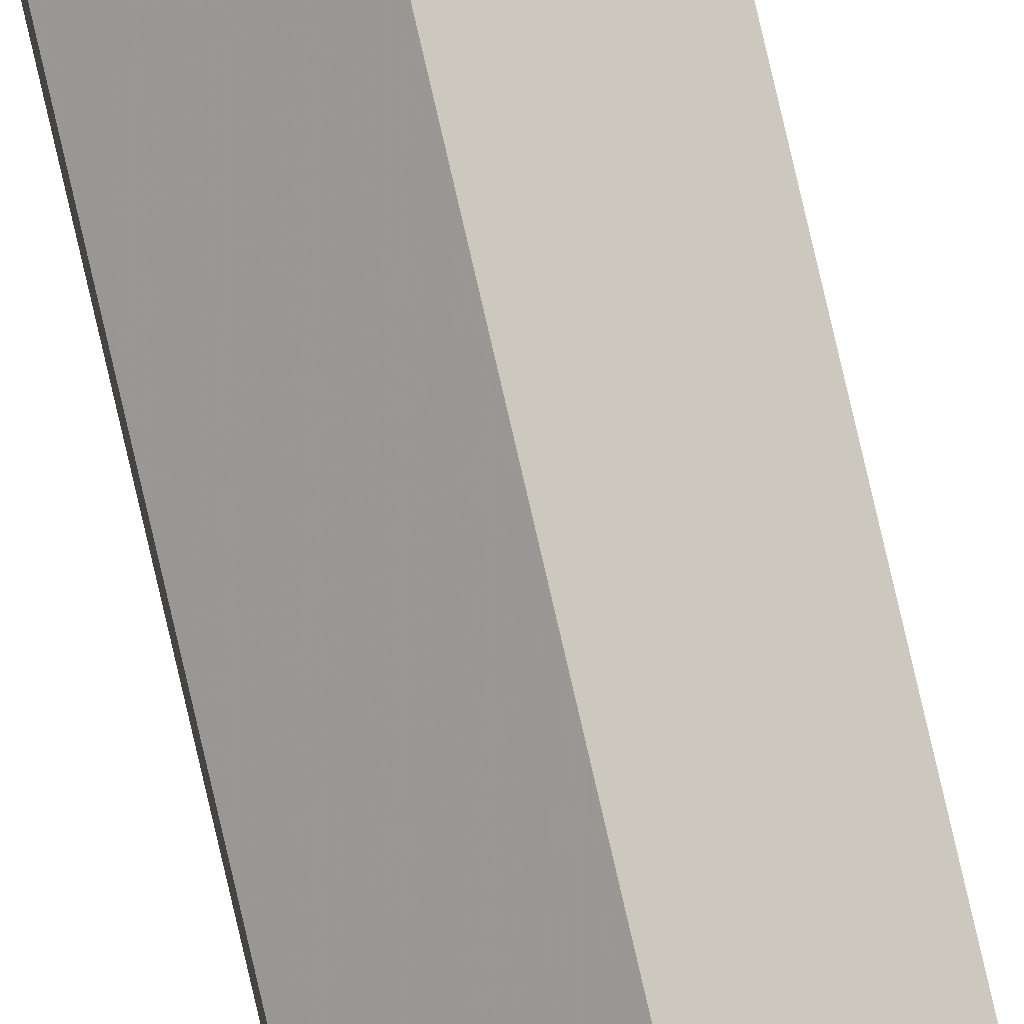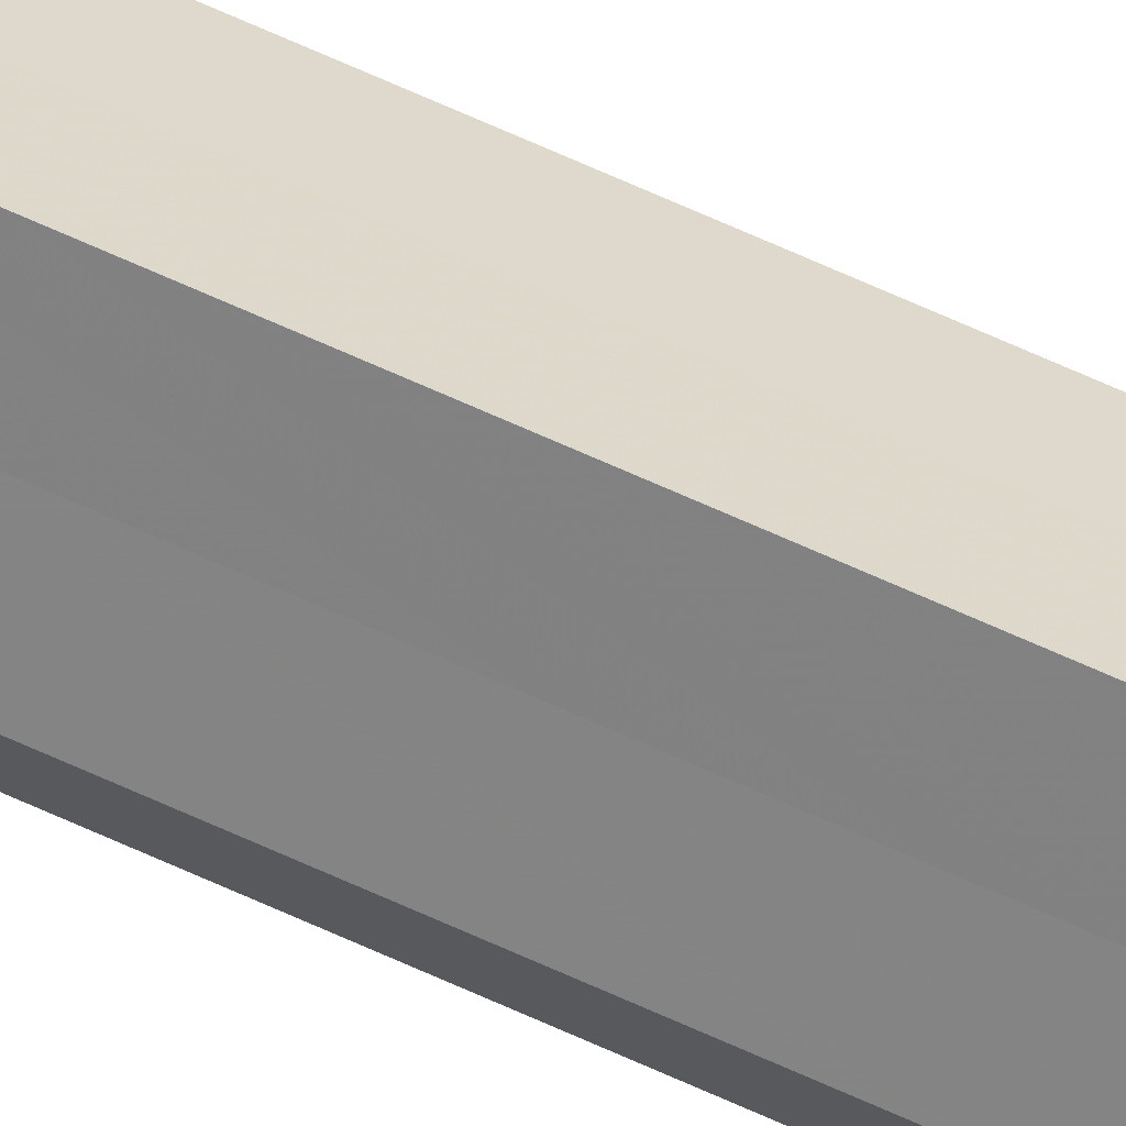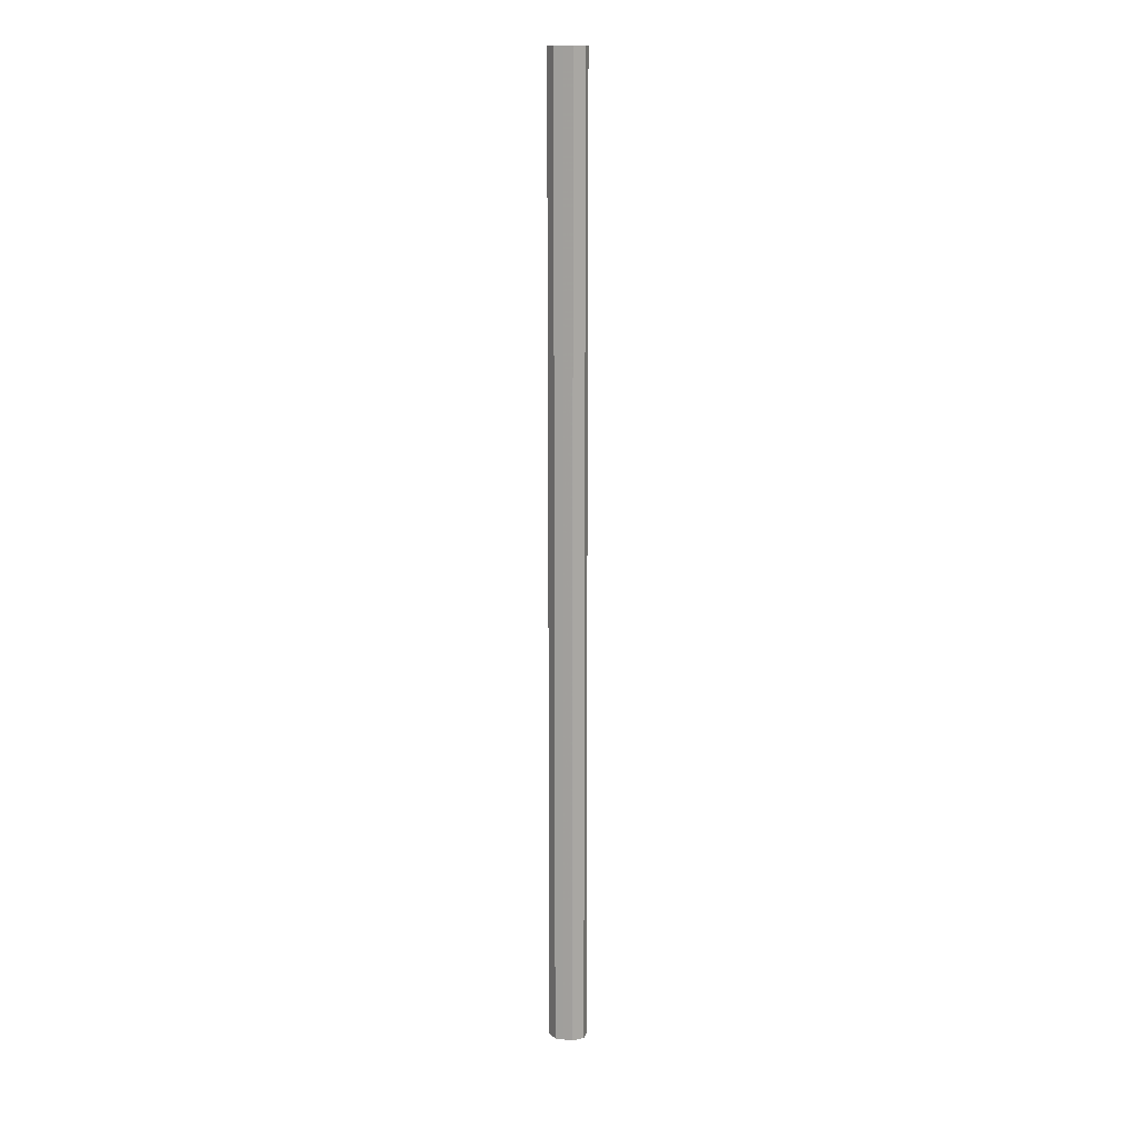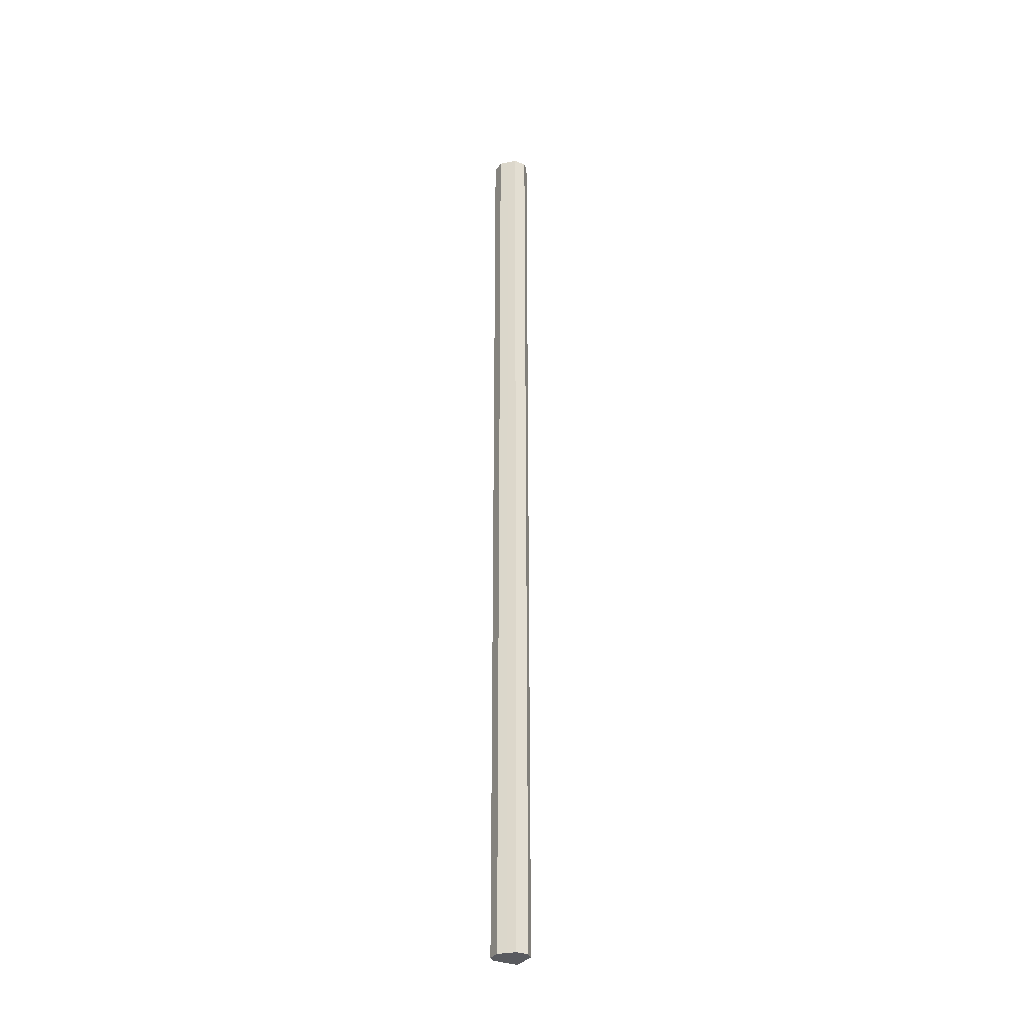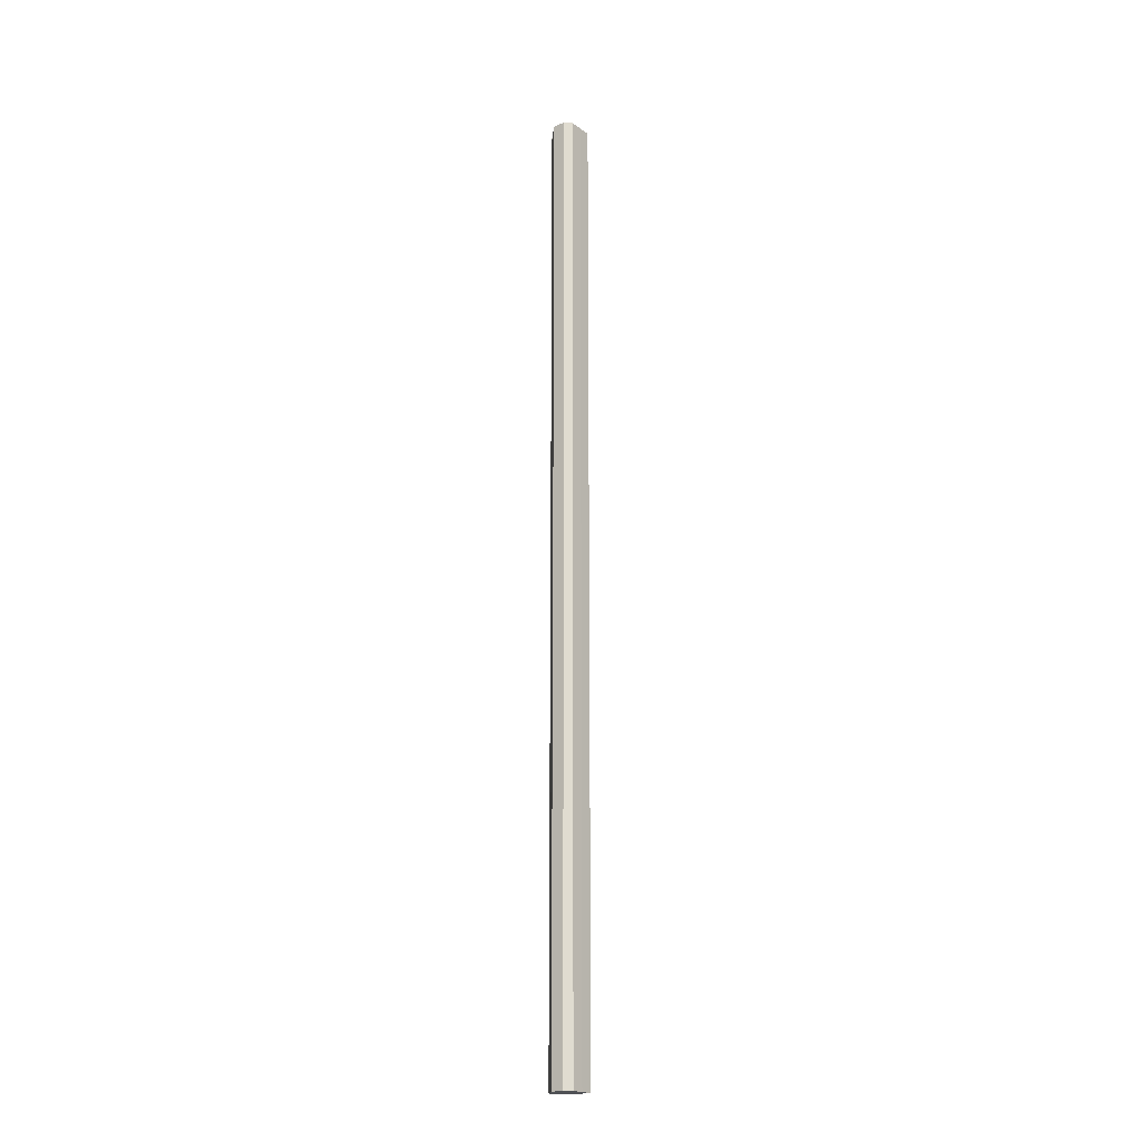
<metadata>
{"format":"obj","ext":"obj","renderer":"f3d","projection":"perspective","resolution":1024,"background":"white","views":[{"elev":78.1,"azim":-13.0,"up":"+Y"},{"elev":72.5,"azim":-66.1,"up":"+Y"},{"elev":13.7,"azim":16.3,"up":"+Z"},{"elev":-31.9,"azim":15.9,"up":"+Z"},{"elev":-19.9,"azim":82.4,"up":"+Z"}]}
</metadata>
<code>
o 2466
v 2250 1889 14
v 2250 1889 14
v 2250 1889 15.07
v 2250 1889 14
v 2250 1889 15.07
v 2250 1889 14
v 2250 1889 15.07
v 2250 1889 14
v 2250 1889 15.07
v 2250 1889 14
v 2250 1889 15.07
v 2250 1889 14
v 2250 1889 15.07
v 2250 1889 14
v 2250 1889 15.07
v 2250 1889 14
v 2250 1889 15.07
v 2250 1889 14
v 2250 1889 15.07
v 2250 1889 14
v 2250 1889 15.07
v 2250 1889 14
v 2250 1889 15.07
v 2250 1889 14
v 2250 1889 15.07
v 2250 1889 14
v 2250 1889 15.07
v 2250 1889 14
v 2250 1889 15.07
v 2250 1889 14
v 2250 1889 15.07
v 2250 1889 14
v 2250 1889 15.07
v 2250 1889 14
v 2250 1889 15.07
v 2250 1889 14
v 2250 1889 15.07
v 2250 1889 14
v 2250 1889 15.07
v 2250 1889 14
v 2250 1889 15.07
v 2250 1889 14
v 2250 1889 14
v 2250 1889 14
v 2250 1889 14
v 2250 1889 14
v 2250 1889 14
v 2250 1889 14
v 2250 1889 14
v 2250 1889 14
v 2250 1889 14
v 2250 1889 15.07
v 2250 1889 15.07
v 2250 1889 15.07
v 2250 1889 15.07
v 2250 1889 15.07
v 2250 1889 15.07
v 2250 1889 15.07
v 2250 1889 15.07
v 2250 1889 15.07
v 2250 1889 15.07
v 2250 1889 15.07
f 1 2 3
f 2 4 5
f 3 6 7
f 4 8 9
f 8 10 11
f 7 12 13
f 10 14 15
f 14 16 17
f 13 18 19
f 16 20 21
f 20 22 23
f 19 24 25
f 22 26 27
f 26 28 29
f 25 30 31
f 31 32 33
f 33 34 35
f 35 36 37
f 37 38 39
f 39 40 41
f 42 40 43
f 42 44 40
f 42 43 45
f 42 46 44
f 42 45 47
f 42 48 46
f 42 47 49
f 42 50 48
f 42 49 51
f 42 51 50
f 52 53 54
f 52 55 53
f 52 54 56
f 52 57 55
f 52 56 58
f 52 59 57
f 52 58 60
f 52 61 59
f 52 60 62
f 52 62 61

</code>
